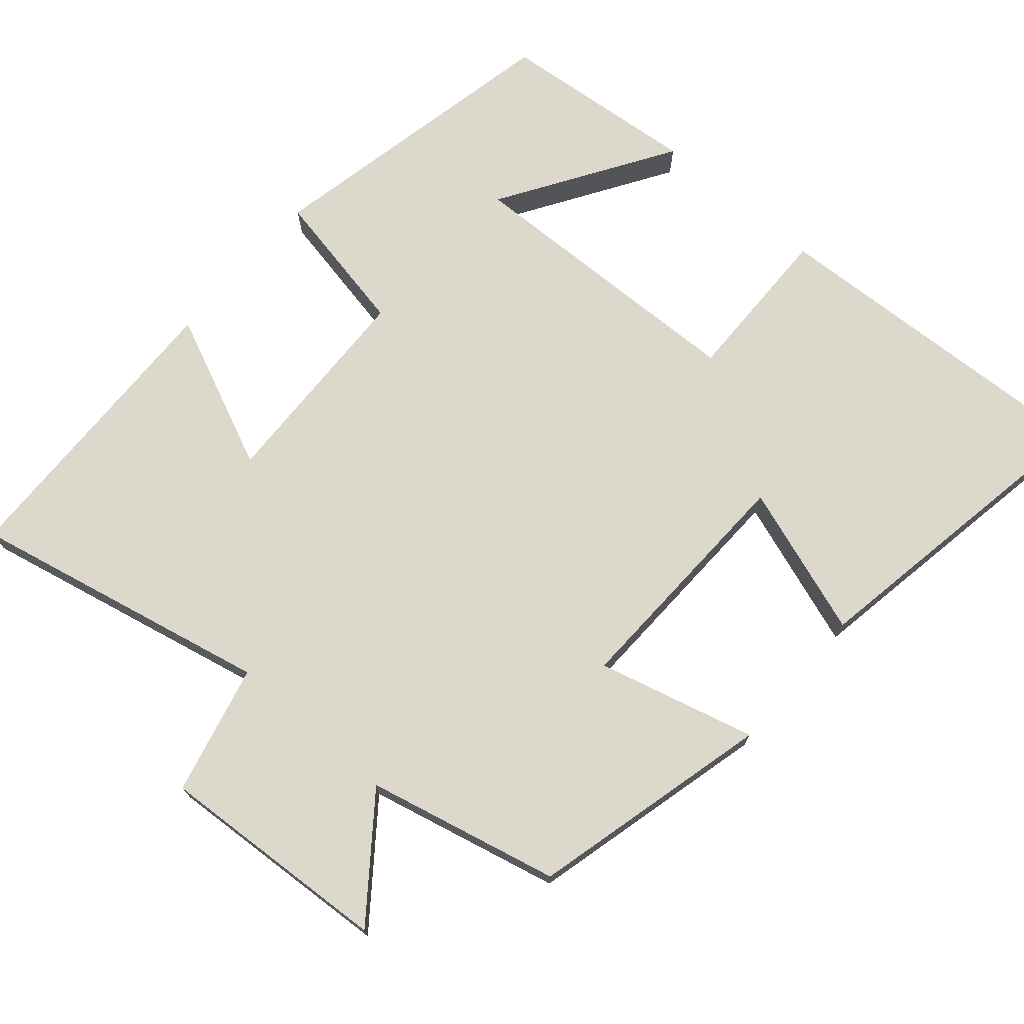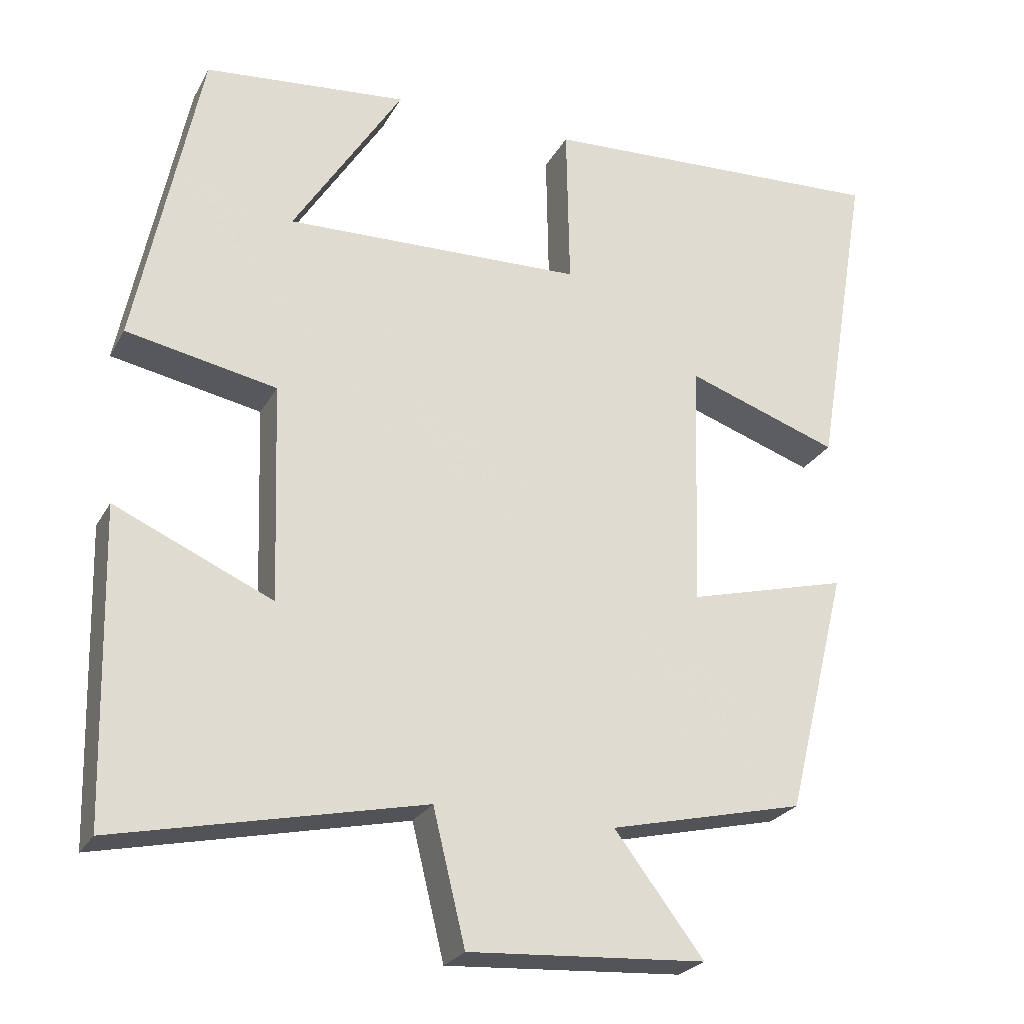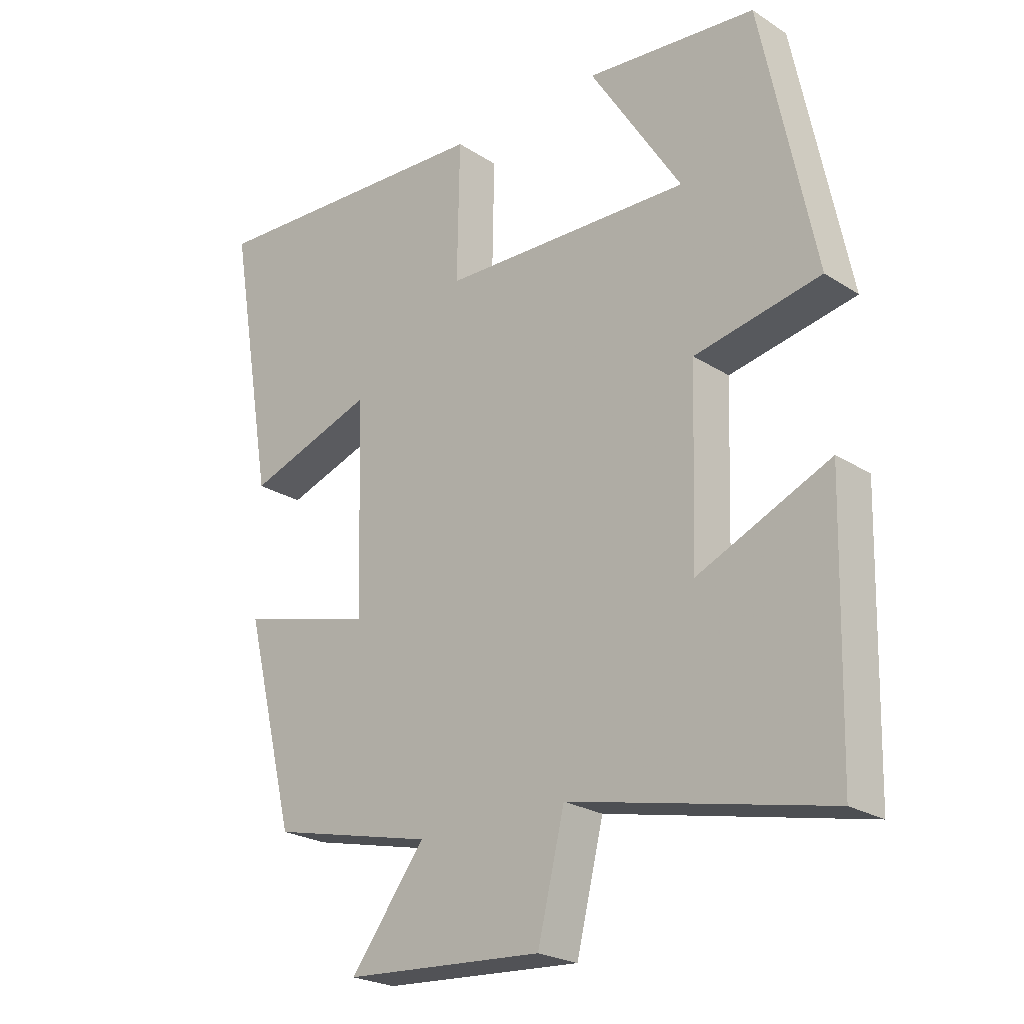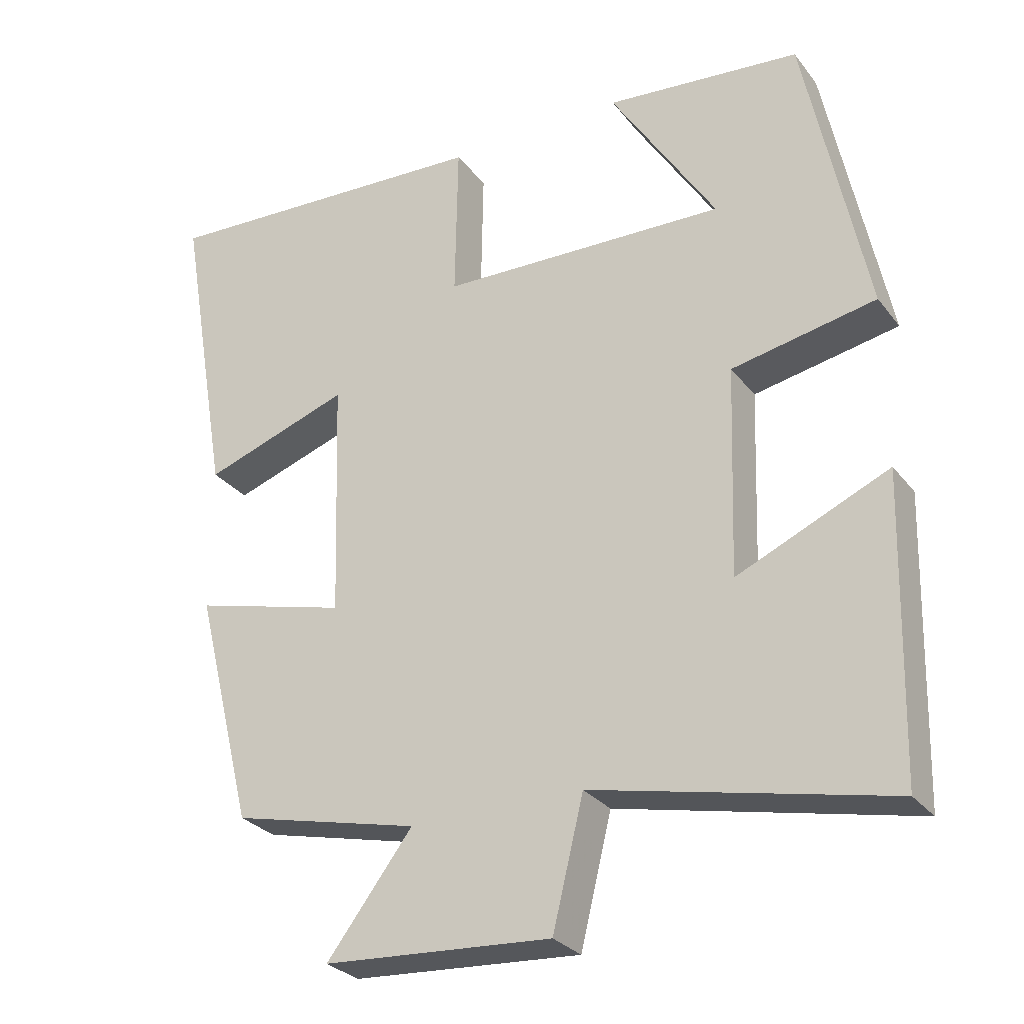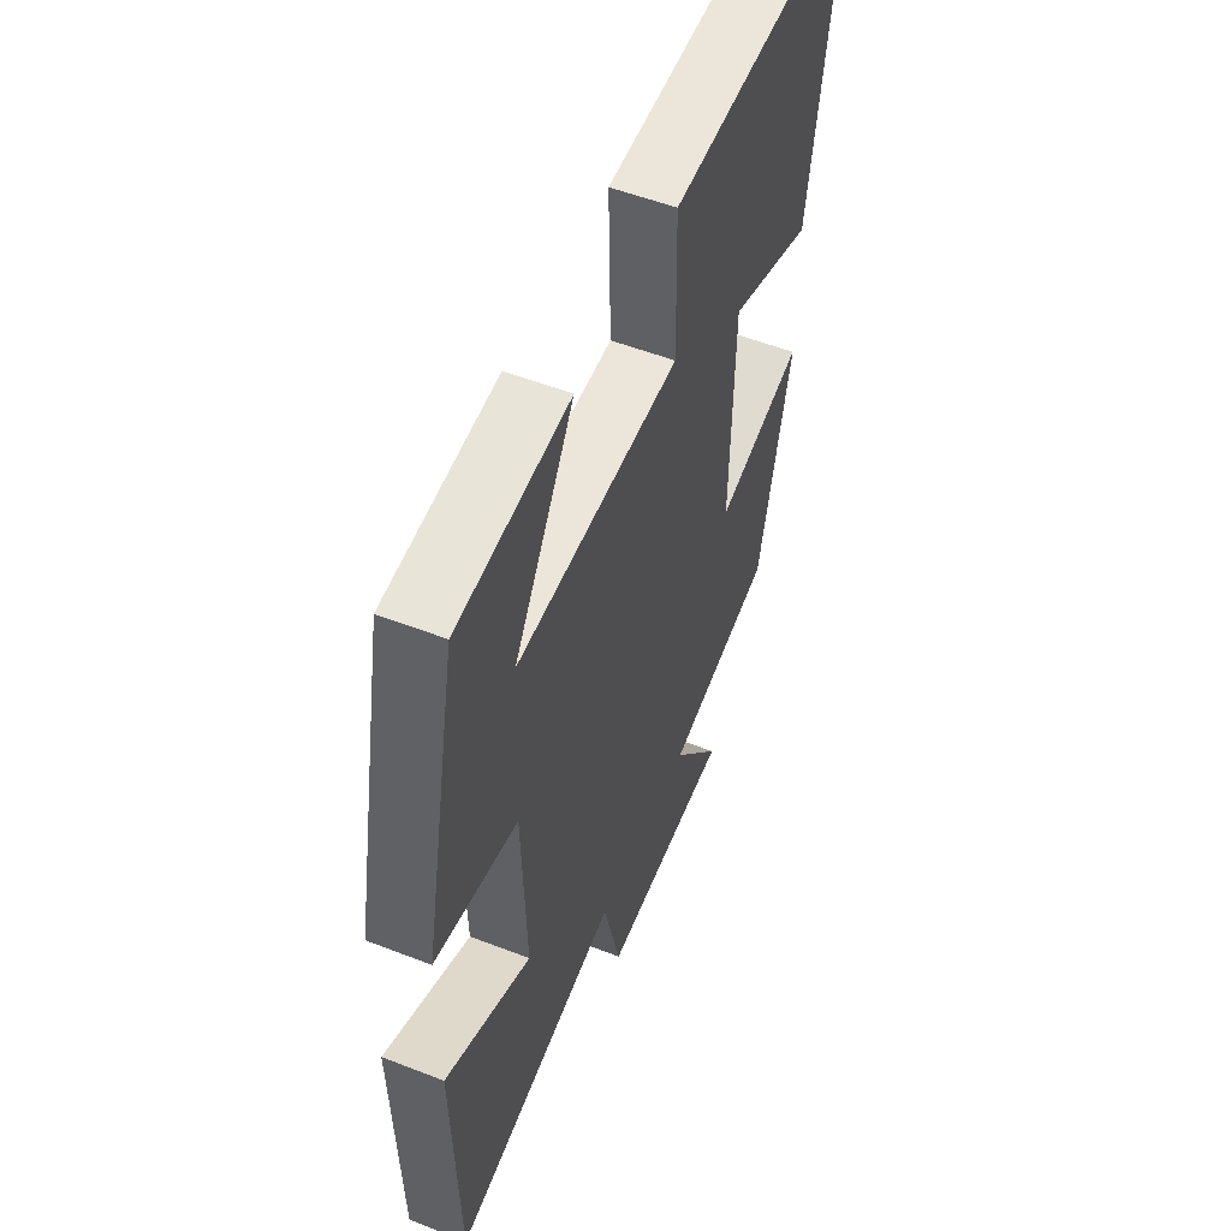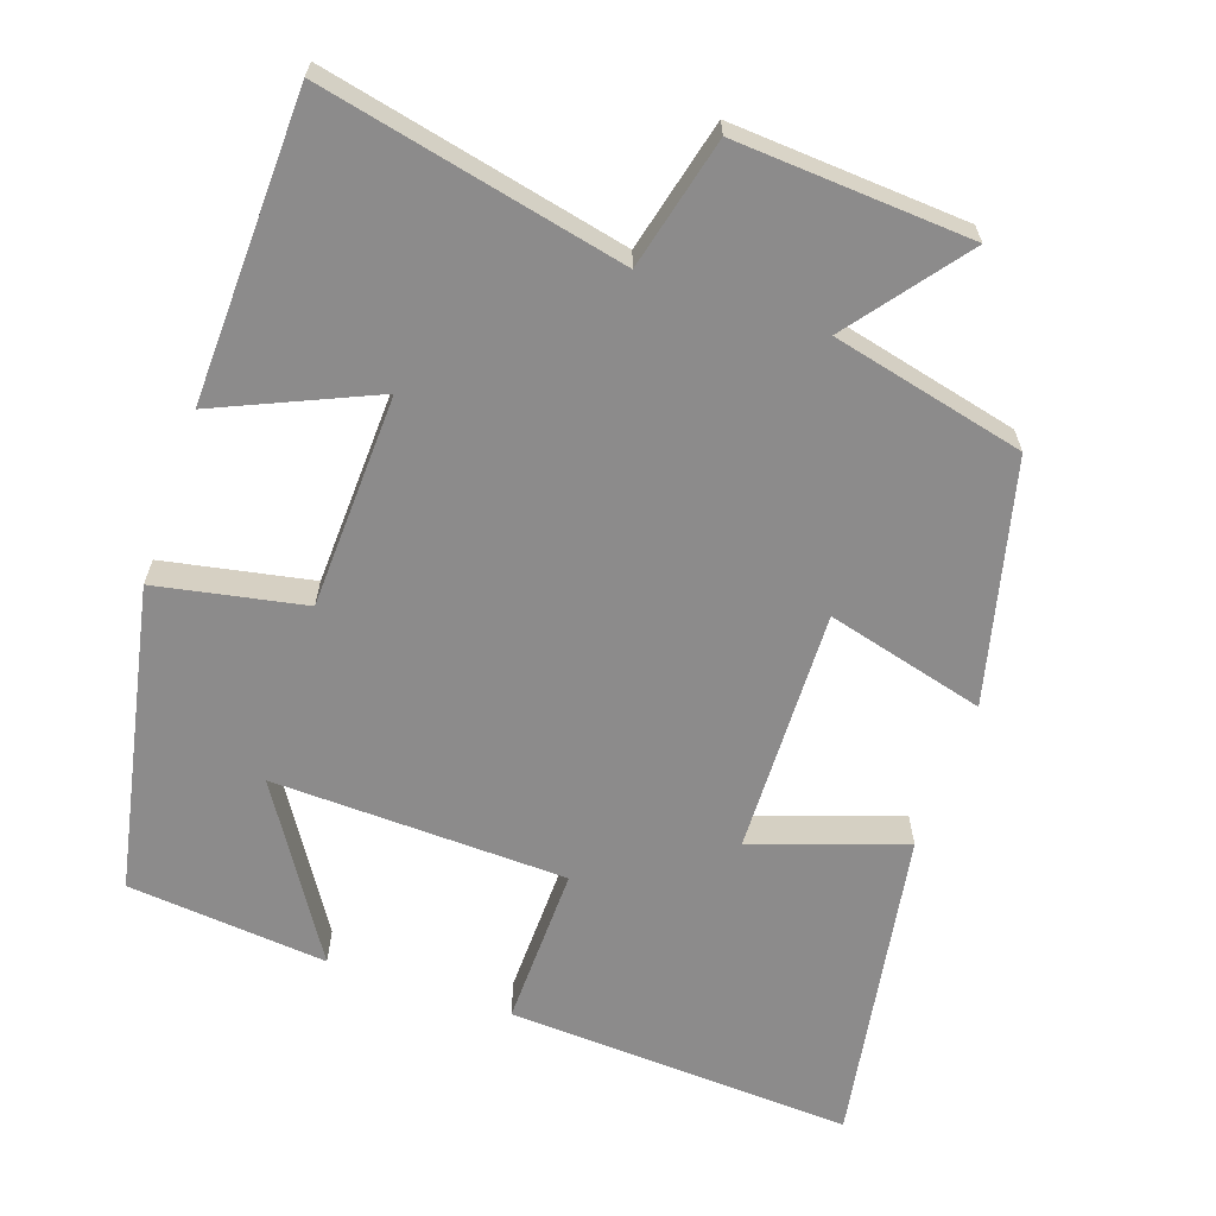
<metadata>
{"format":"obj","ext":"obj","renderer":"f3d","projection":"perspective","resolution":1024,"background":"white","views":[{"elev":72.7,"azim":-139.1,"up":"+Y"},{"elev":-25.1,"azim":157.1,"up":"+Z"},{"elev":-23.7,"azim":43.1,"up":"+Z"},{"elev":-28.5,"azim":29.9,"up":"+Z"},{"elev":53.6,"azim":112.5,"up":"+Z"},{"elev":-64.0,"azim":160.9,"up":"+Y"}]}
</metadata>
<code>
v 0.415 0.07 0.474
v 0.5 0.07 0.059
v 0.3 0.07 0.02
v 0.29 0.07 -0.27
v 0.5 0.07 -0.177
v 0.489 0.07 -0.589
v 0.081 0.07 -0.5
v 0.038 0.07 -0.676
v -0.278 0.07 -0.656
v -0.159 0.07 -0.5
v -0.419 0.07 -0.439
v -0.5 0.07 -0.113
v -0.286 0.07 -0.169
v -0.296 0.07 0.163
v -0.5 0.07 0.093
v -0.573 0.07 0.524
v -0.104 0.07 0.5
v -0.108 0.07 0.281
v 0.29 0.07 0.269
v 0.144 0.07 0.5
v 0.415 0 0.474
v 0.5 0 0.059
v 0.3 0 0.02
v 0.29 0 -0.27
v 0.5 0 -0.177
v 0.489 0 -0.589
v 0.081 0 -0.5
v 0.038 0 -0.676
v -0.278 0 -0.656
v -0.159 0 -0.5
v -0.419 0 -0.439
v -0.5 0 -0.113
v -0.286 0 -0.169
v -0.296 0 0.163
v -0.5 0 0.093
v -0.573 0 0.524
v -0.104 0 0.5
v -0.108 0 0.281
v 0.29 0 0.269
v 0.144 0 0.5
f 19 20 1 2
f 18 19 2 3
f 16 17 18
f 15 16 18
f 14 15 18
f 18 3 4
f 14 18 4
f 13 14 4
f 10 11 12 13
f 10 13 4
f 7 8 9 10
f 7 10 4 5
f 5 6 7
f 22 21 40 39
f 23 22 39 38
f 38 37 36
f 38 36 35
f 38 35 34
f 24 23 38
f 24 38 34
f 24 34 33
f 33 32 31 30
f 24 33 30
f 30 29 28 27
f 25 24 30 27
f 27 26 25
f 1 21 22 2
f 2 22 23 3
f 3 23 24 4
f 4 24 25 5
f 5 25 26 6
f 6 26 27 7
f 7 27 28 8
f 8 28 29 9
f 9 29 30 10
f 10 30 31 11
f 11 31 32 12
f 12 32 33 13
f 13 33 34 14
f 14 34 35 15
f 15 35 36 16
f 16 36 37 17
f 17 37 38 18
f 18 38 39 19
f 19 39 40 20
f 20 40 21 1

</code>
